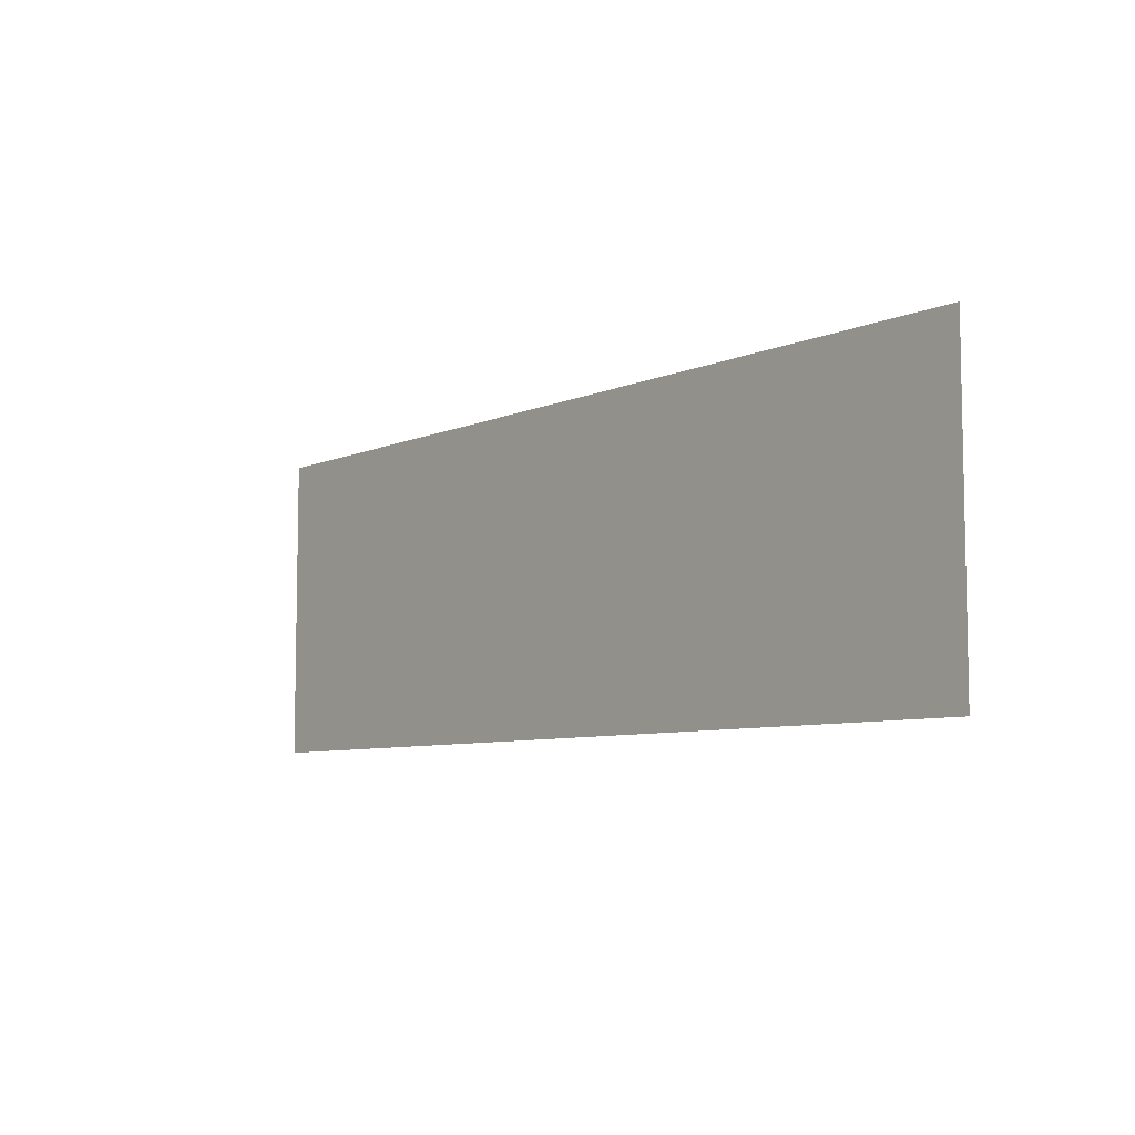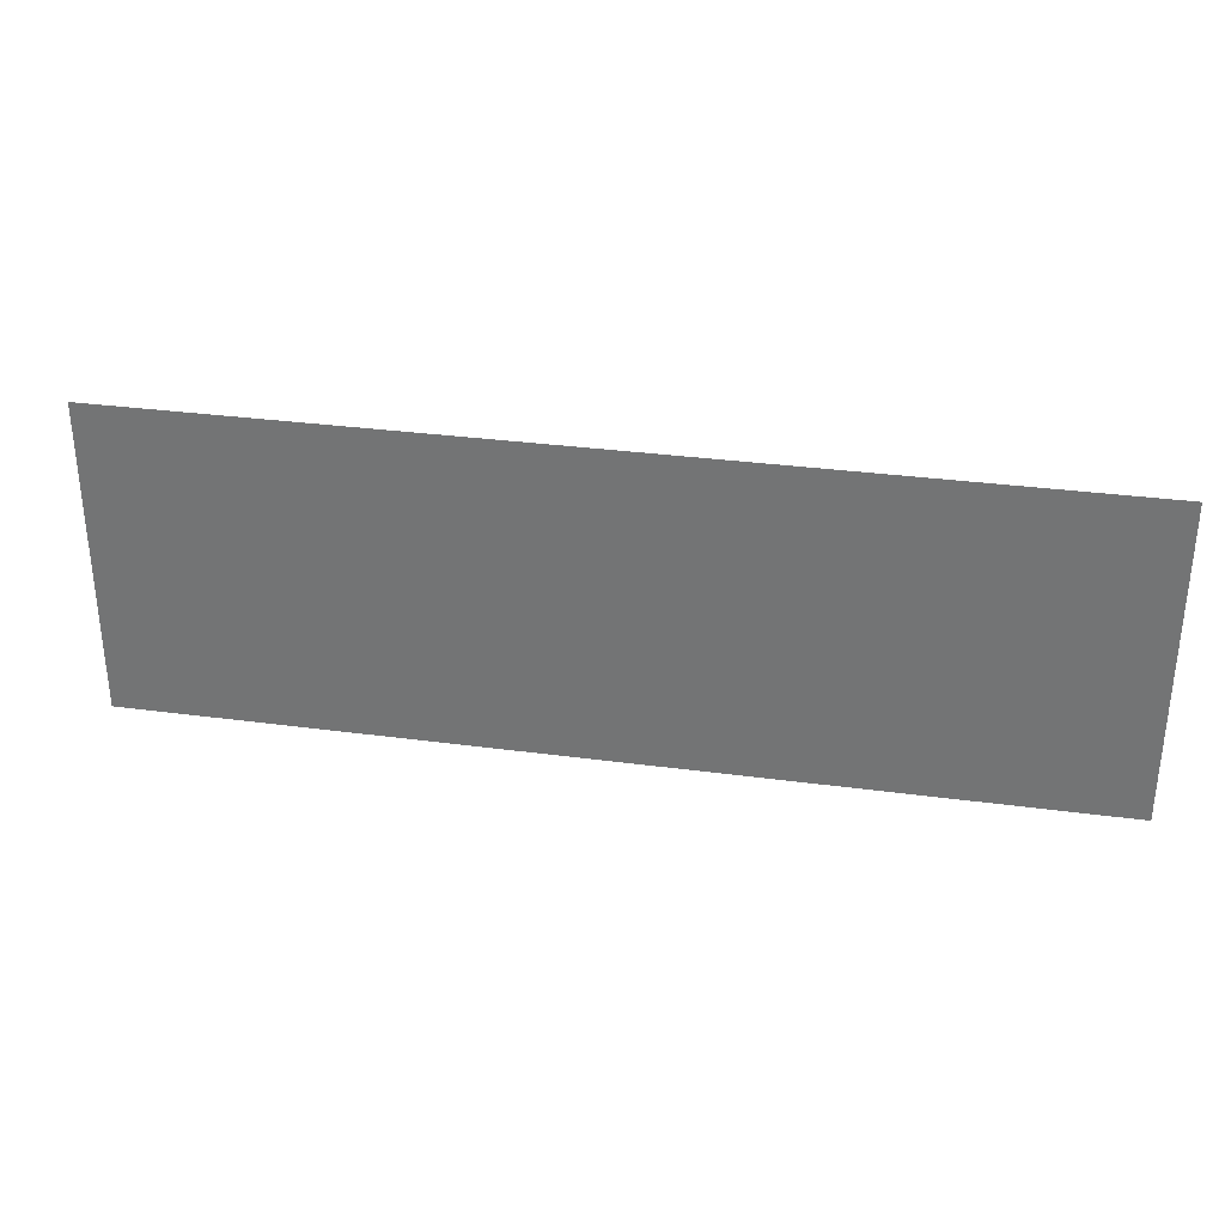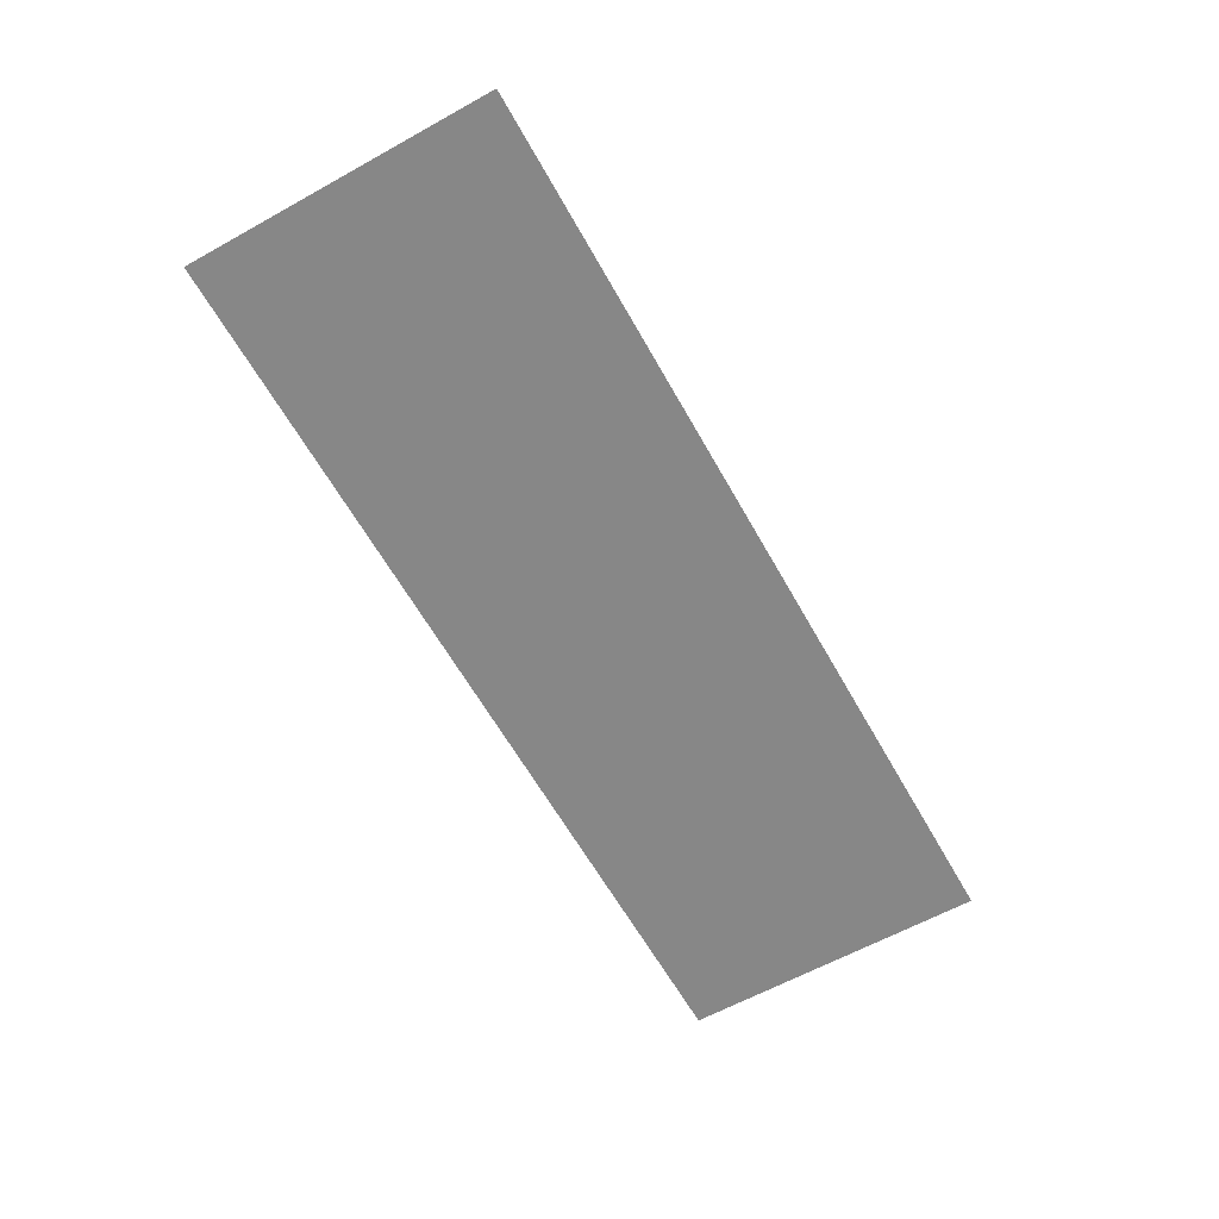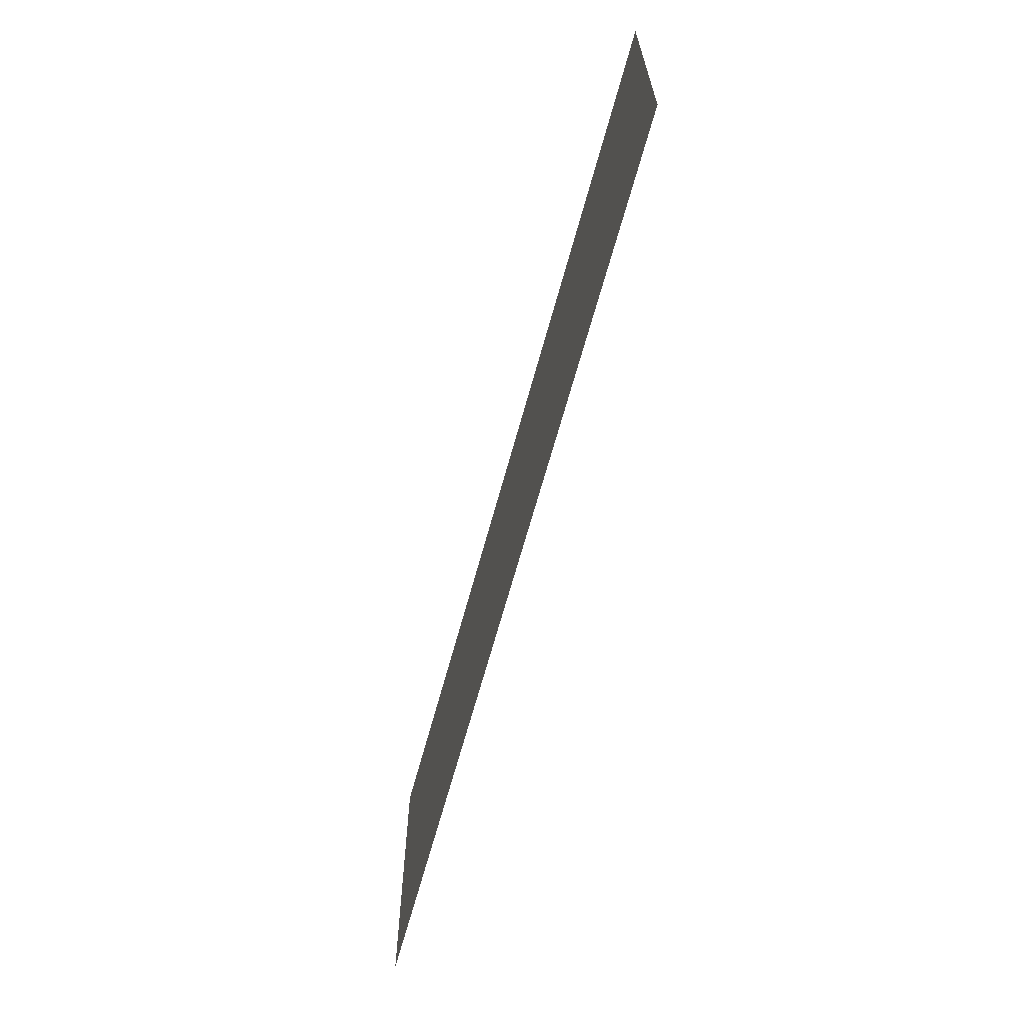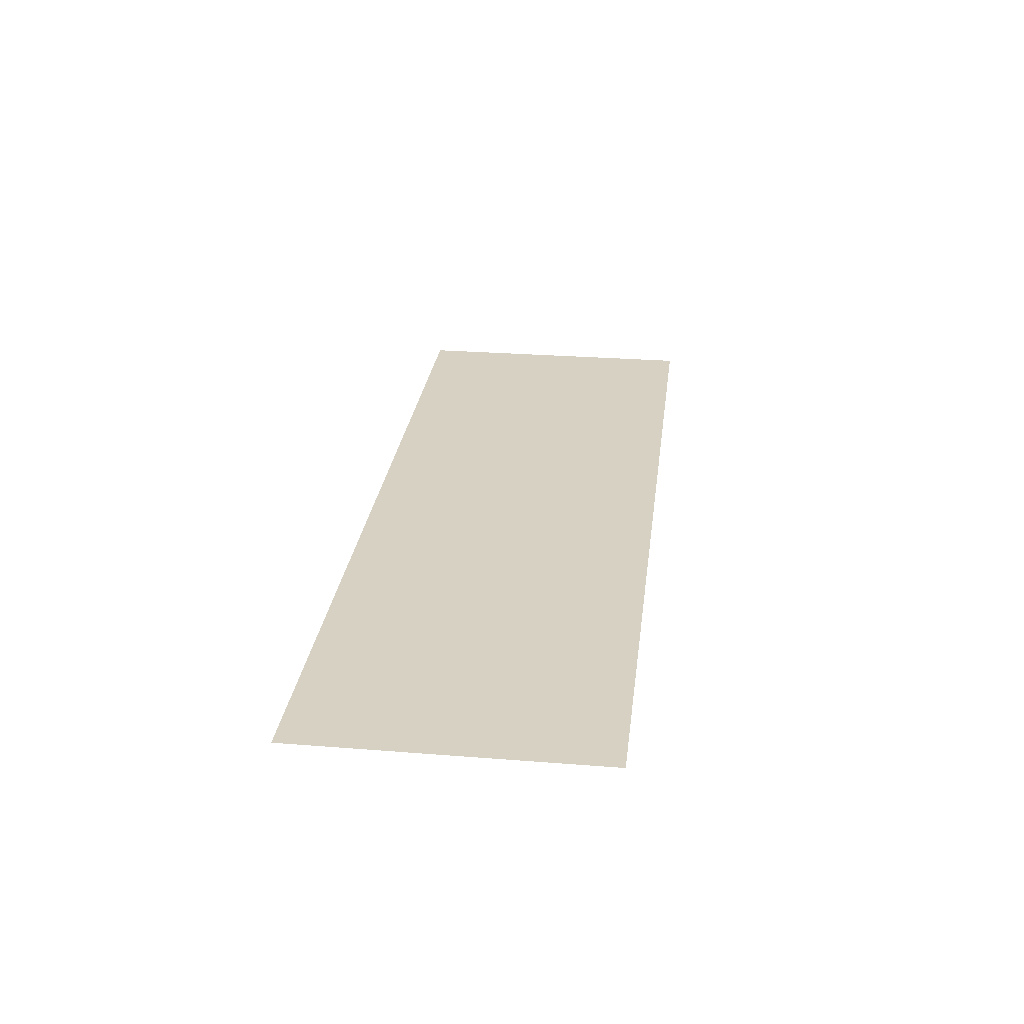
<metadata>
{"format":"obj","ext":"obj","renderer":"f3d","projection":"perspective","resolution":1024,"background":"white","views":[{"elev":-7.2,"azim":-129.1,"up":"+Y"},{"elev":32.2,"azim":10.6,"up":"+Y"},{"elev":-62.3,"azim":-60.7,"up":"+Z"},{"elev":-64.6,"azim":74.9,"up":"+Y"},{"elev":27.1,"azim":97.0,"up":"+Z"}]}
</metadata>
<code>
v -32 -16 0
v -48 -16 0
v -48 0 0
v -32 0 0
v -48 -16 0
v -64 -16 0
v -64 0 0
v -48 0 0
v -64 -16 0
v -80 -16 0
v -80 0 0
v -64 0 0
v -80 -16 0
v -96 -16 0
v -96 0 0
v -80 0 0
v -96 -16 0
v -112 -16 0
v -112 0 0
v -96 0 0
v -112 -16 0
v -128 -16 0
v -128 0 0
v -112 0 0
v -32 -32 0
v -48 -32 0
v -48 -16 0
v -32 -16 0
v -48 -32 0
v -64 -32 0
v -64 -16 0
v -48 -16 0
v -64 -32 0
v -80 -32 0
v -80 -16 0
v -64 -16 0
v -80 -32 0
v -96 -32 0
v -96 -16 0
v -80 -16 0
v -96 -32 0
v -112 -32 0
v -112 -16 0
v -96 -16 0
v -112 -32 0
v -128 -32 0
v -128 -16 0
v -112 -16 0
g Map1_mesh_0251
f 1 2 3 4
f 5 6 7 8
f 9 10 11 12
f 13 14 15 16
f 17 18 19 20
f 21 22 23 24
f 25 26 27 28
f 29 30 31 32
f 33 34 35 36
f 37 38 39 40
f 41 42 43 44
f 45 46 47 48

</code>
